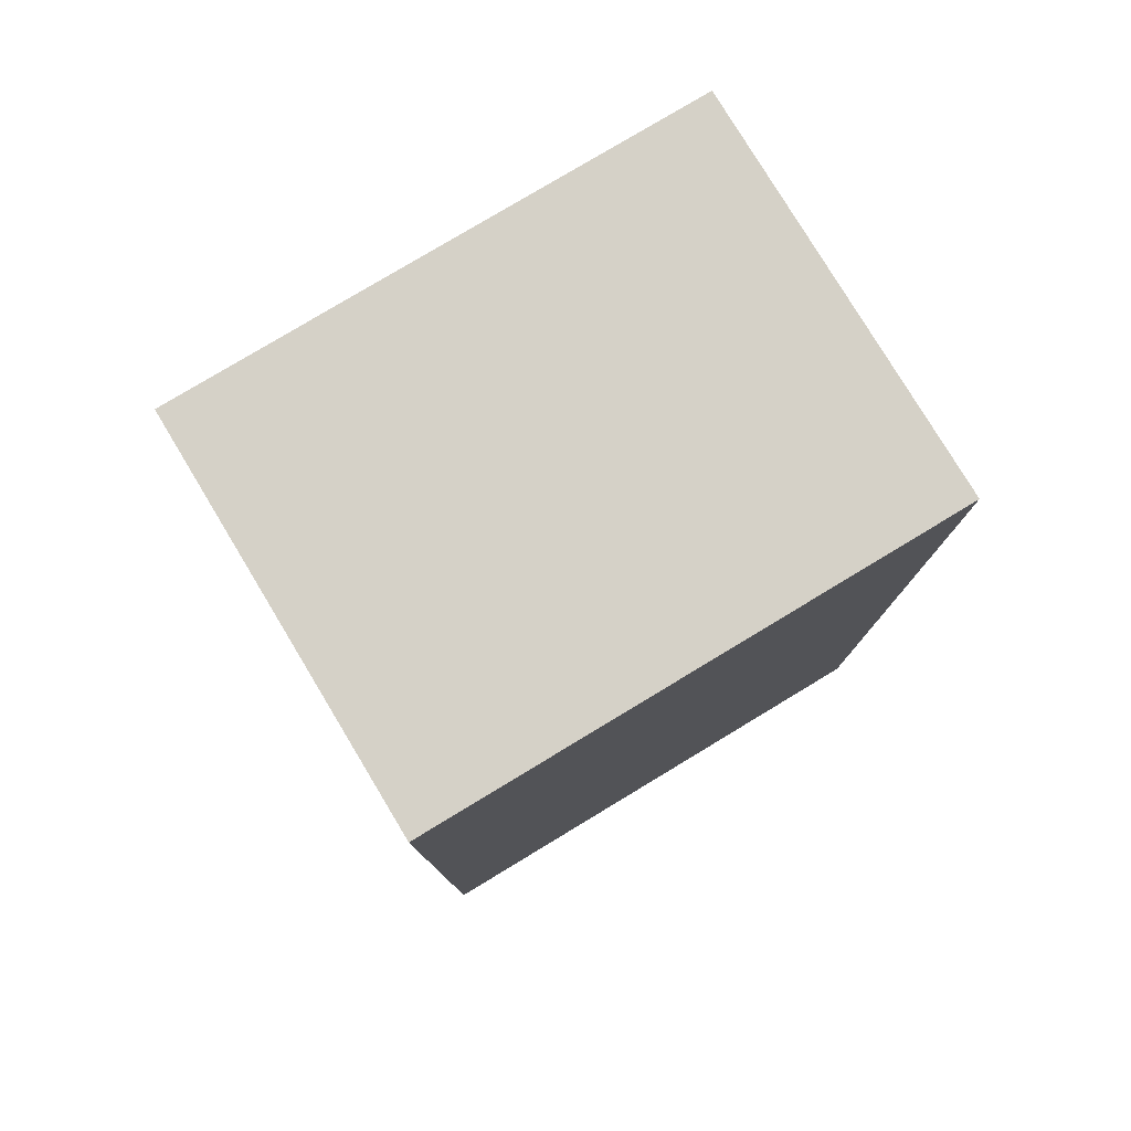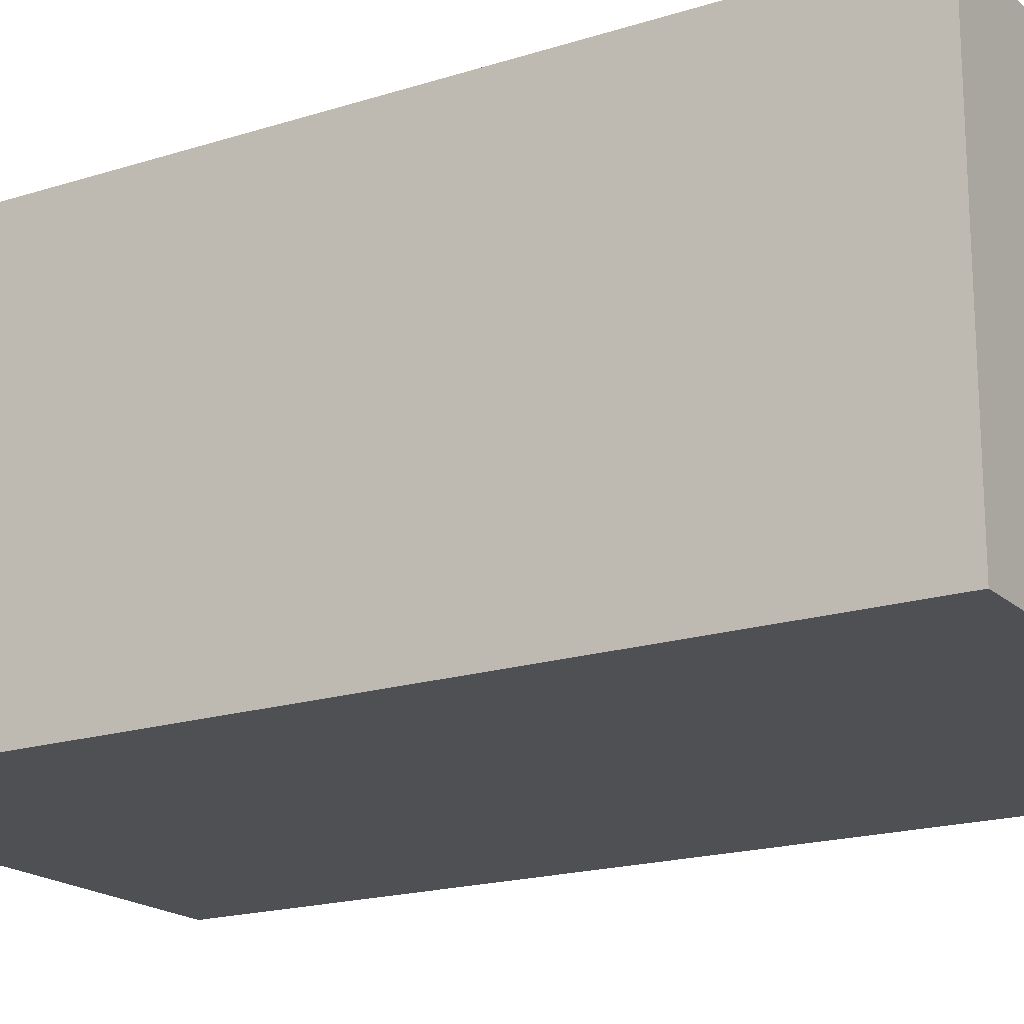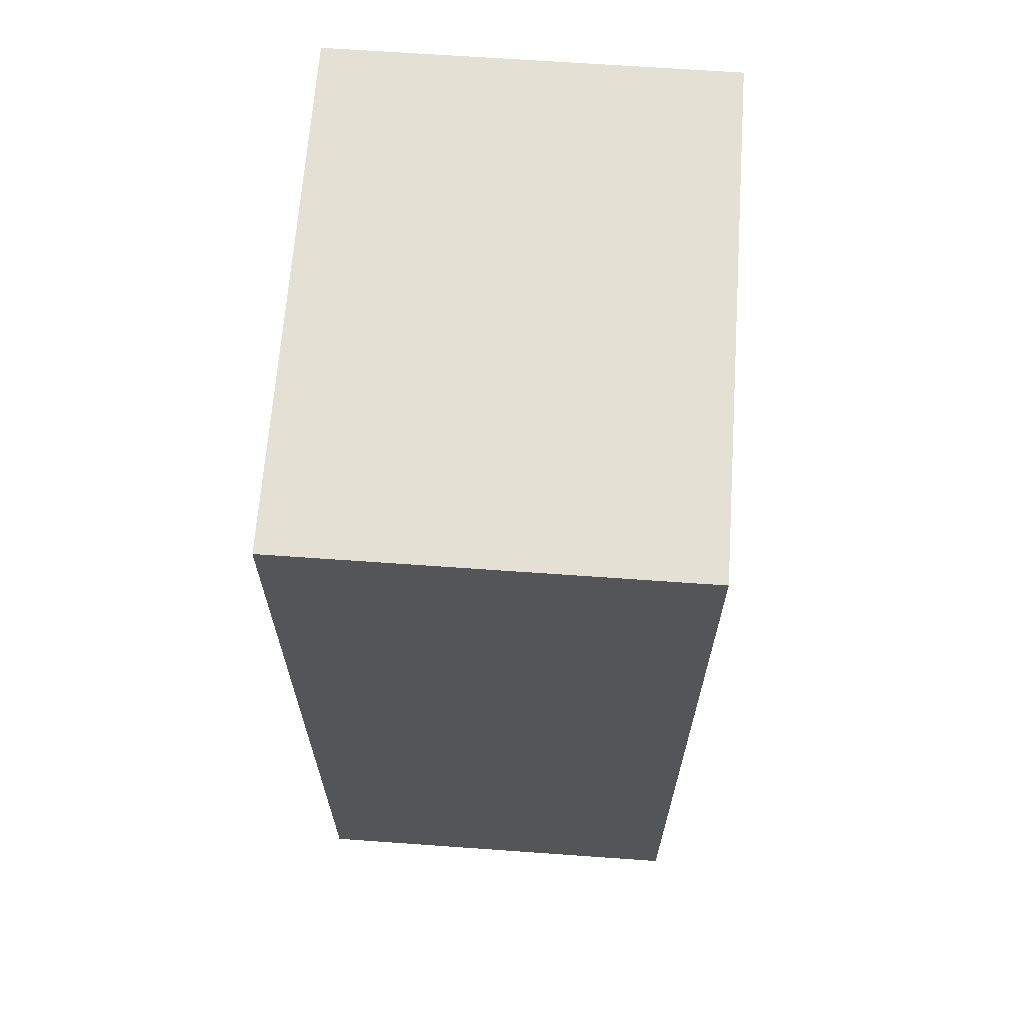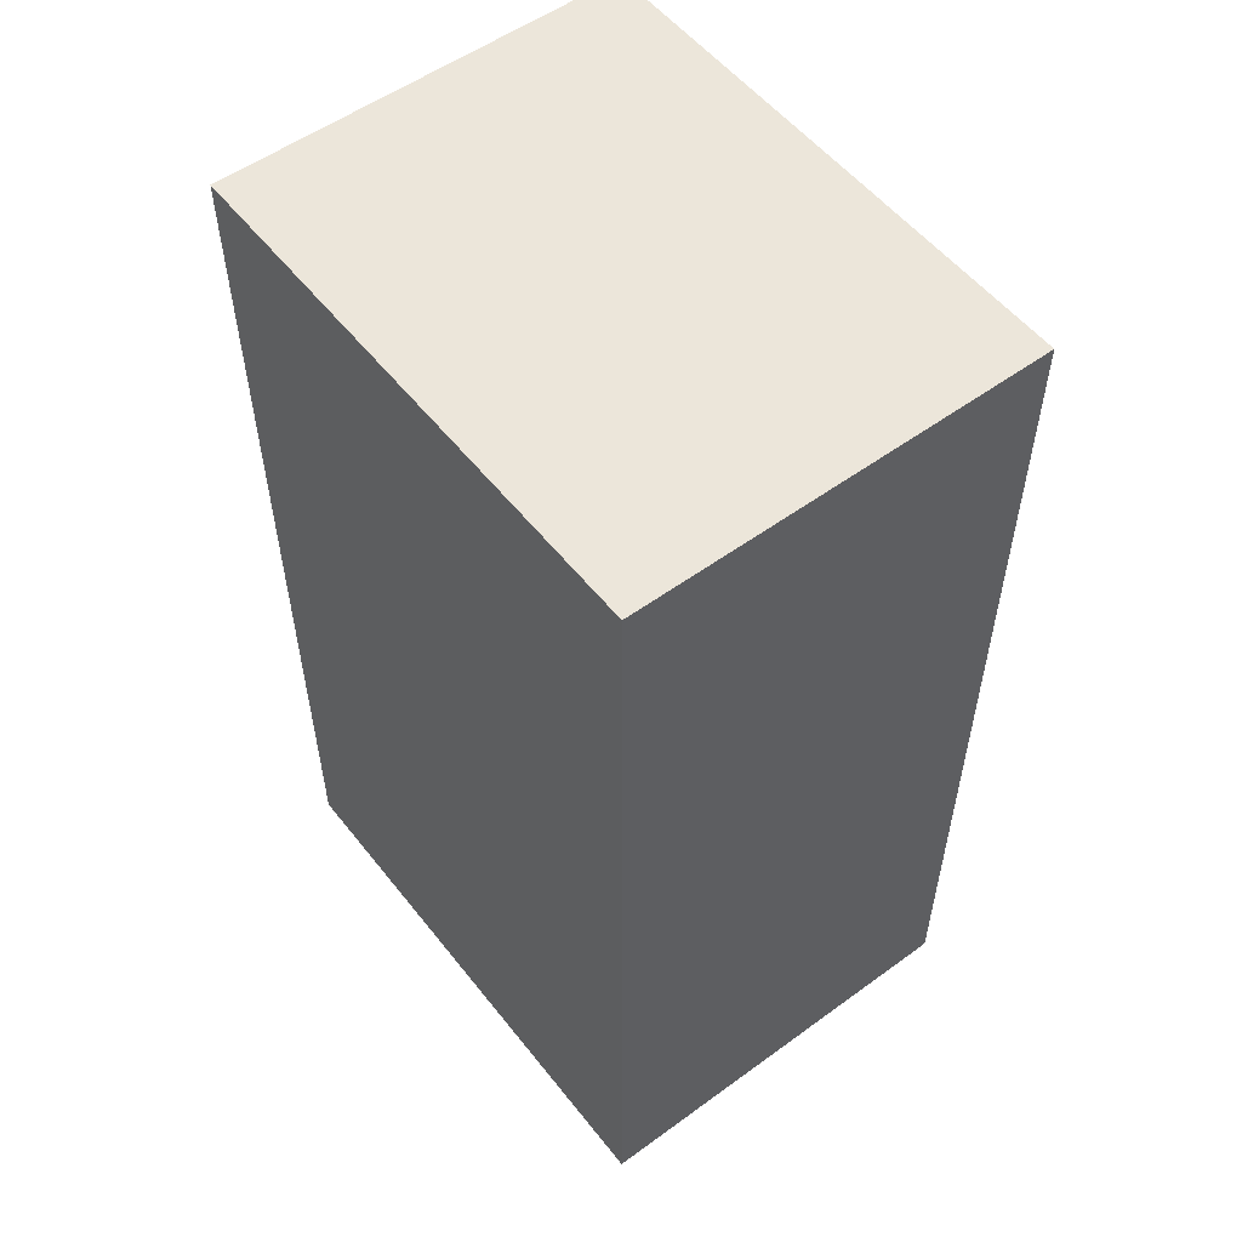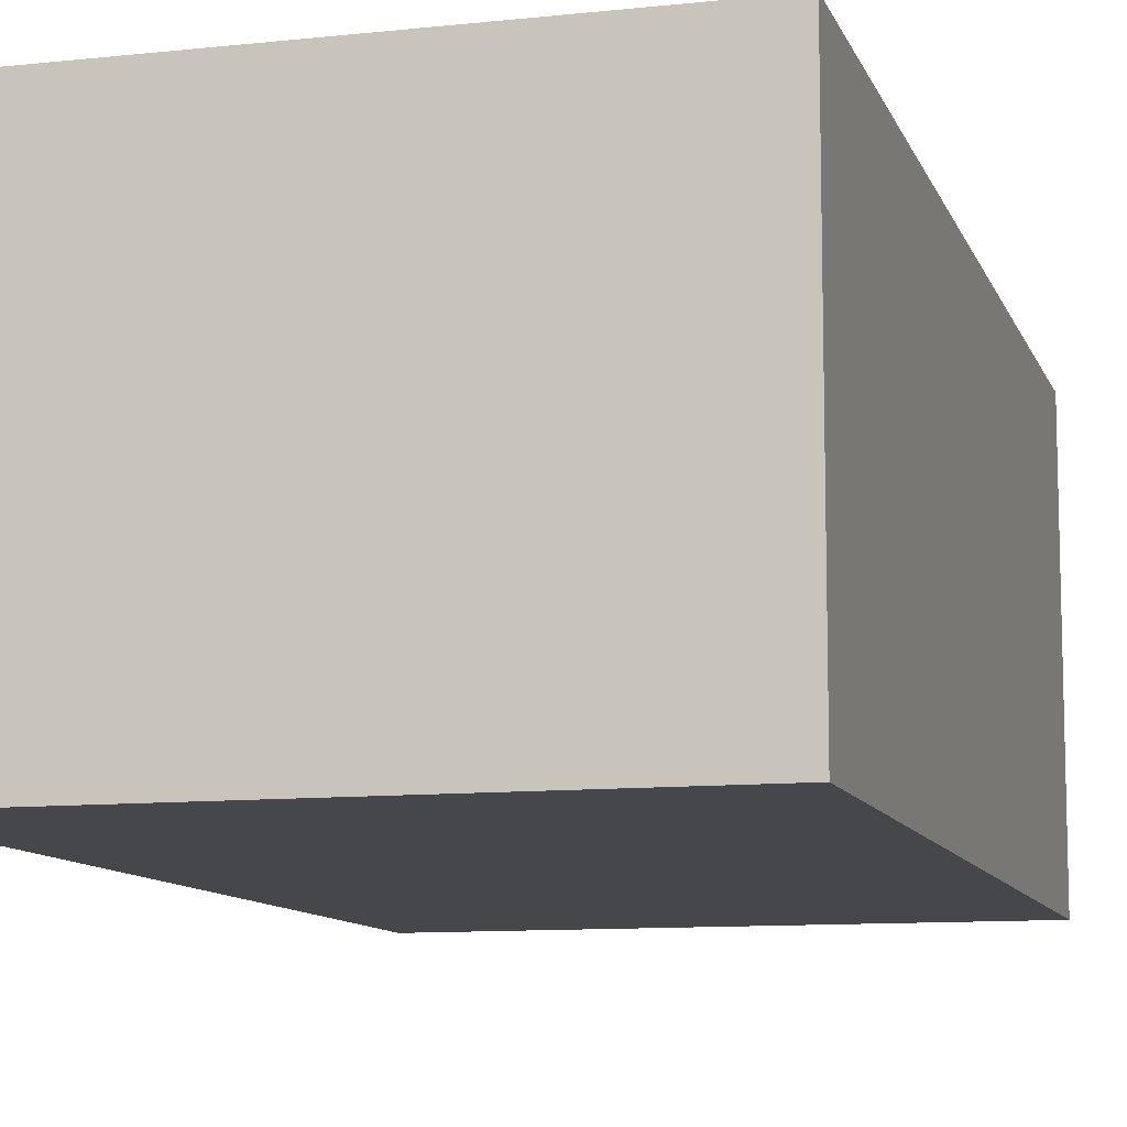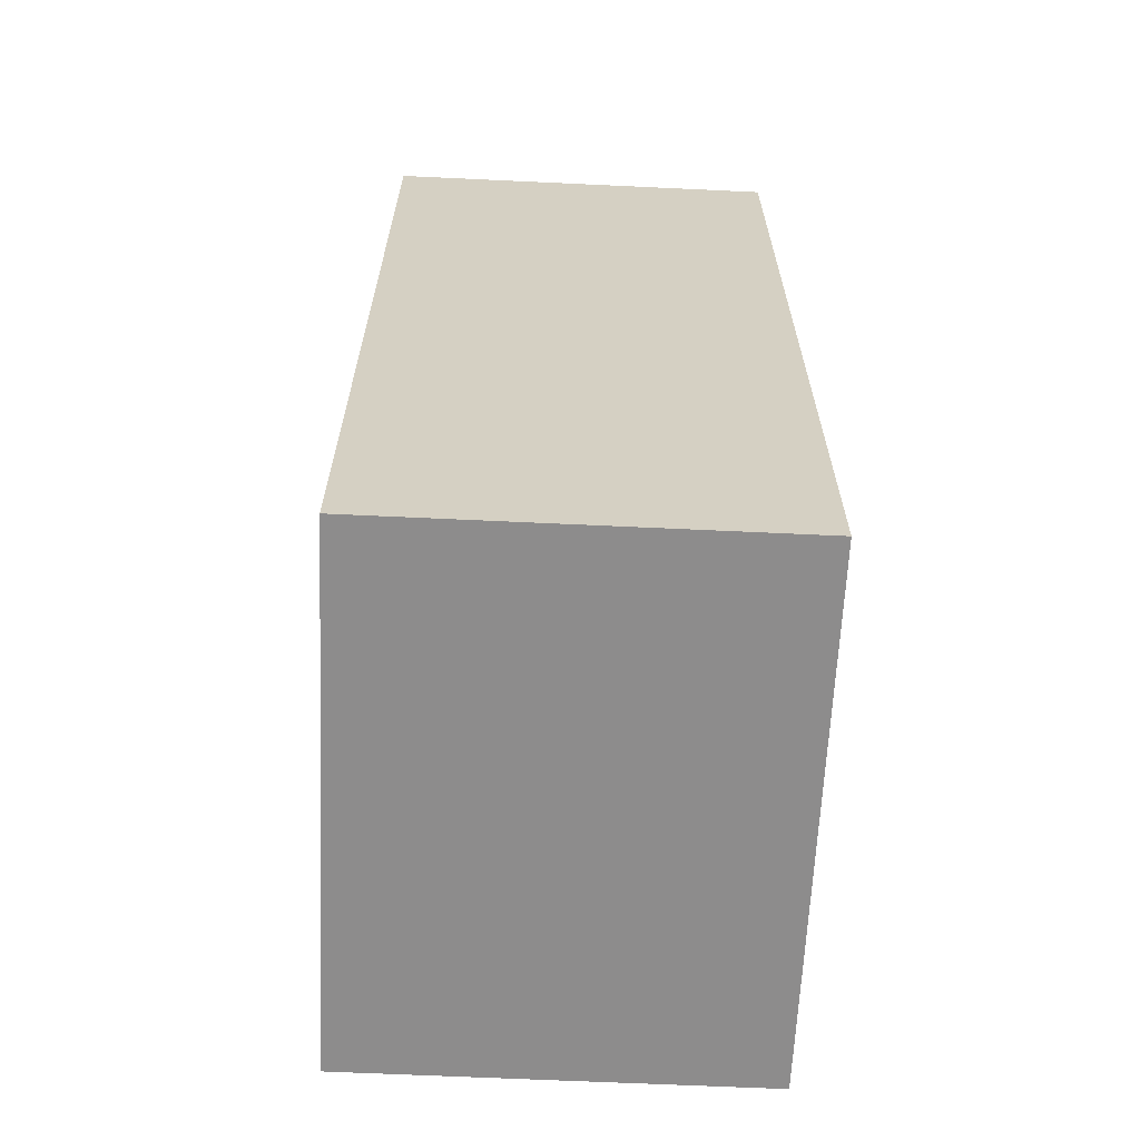
<metadata>
{"format":"obj","ext":"obj","renderer":"f3d","projection":"perspective","resolution":1024,"background":"white","views":[{"elev":79.0,"azim":-31.1,"up":"+Y"},{"elev":-18.6,"azim":121.4,"up":"+Z"},{"elev":65.9,"azim":94.1,"up":"+Y"},{"elev":54.6,"azim":-127.6,"up":"+Y"},{"elev":-10.2,"azim":15.4,"up":"+Z"},{"elev":-64.3,"azim":-92.7,"up":"+Y"}]}
</metadata>
<code>
o convex_0
v 0.03286 0.0586 0.05034
v -0.03313 -0.0586 -0.000275
v 0.03286 -0.0586 -0.000275
v -0.03313 -0.0586 0.05034
v -0.03313 0.0586 -0.000275
v 0.03286 -0.0586 0.05034
v 0.03286 0.0586 -0.000275
v -0.03313 0.0586 0.05034
f 5 4 8
f 2 3 4
f 3 2 5
f 2 4 5
f 3 1 6
f 4 3 6
f 1 4 6
f 1 3 7
f 5 1 7
f 3 5 7
f 4 1 8
f 1 5 8

</code>
